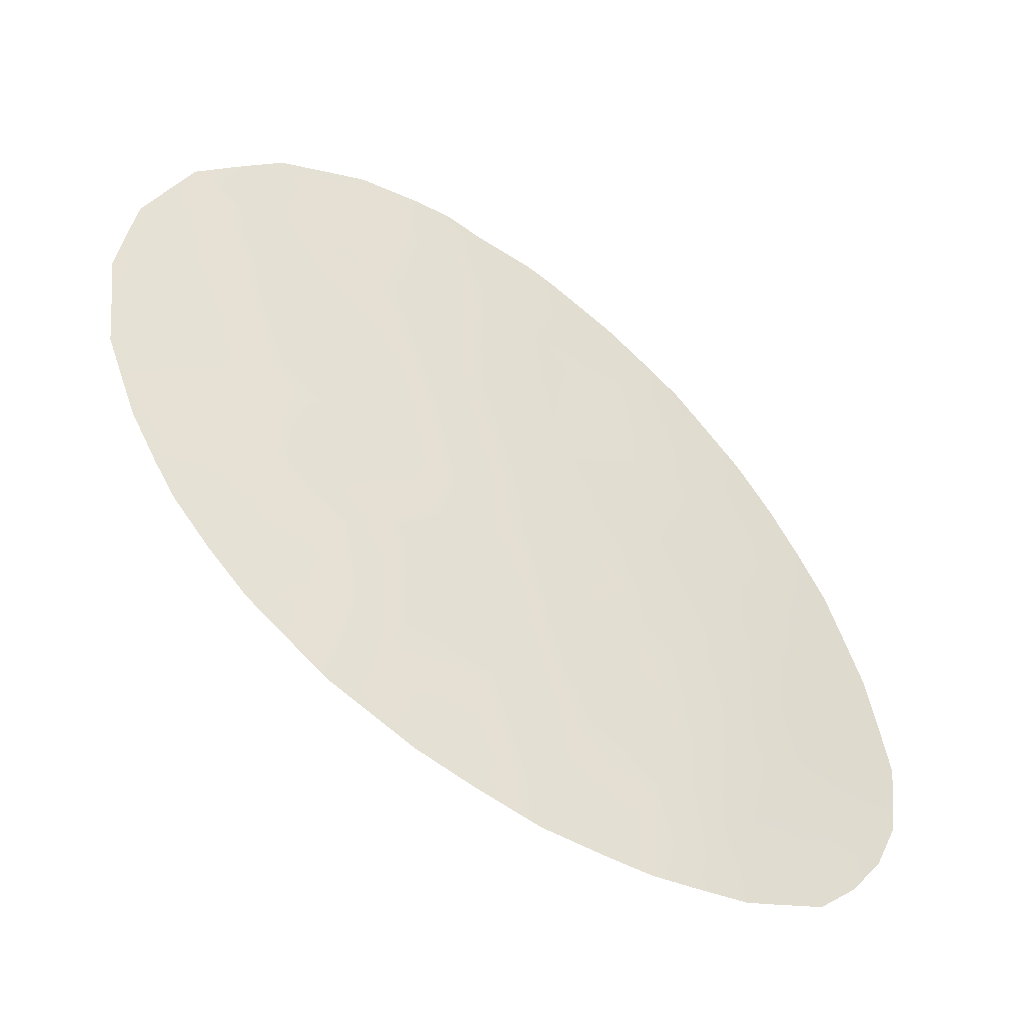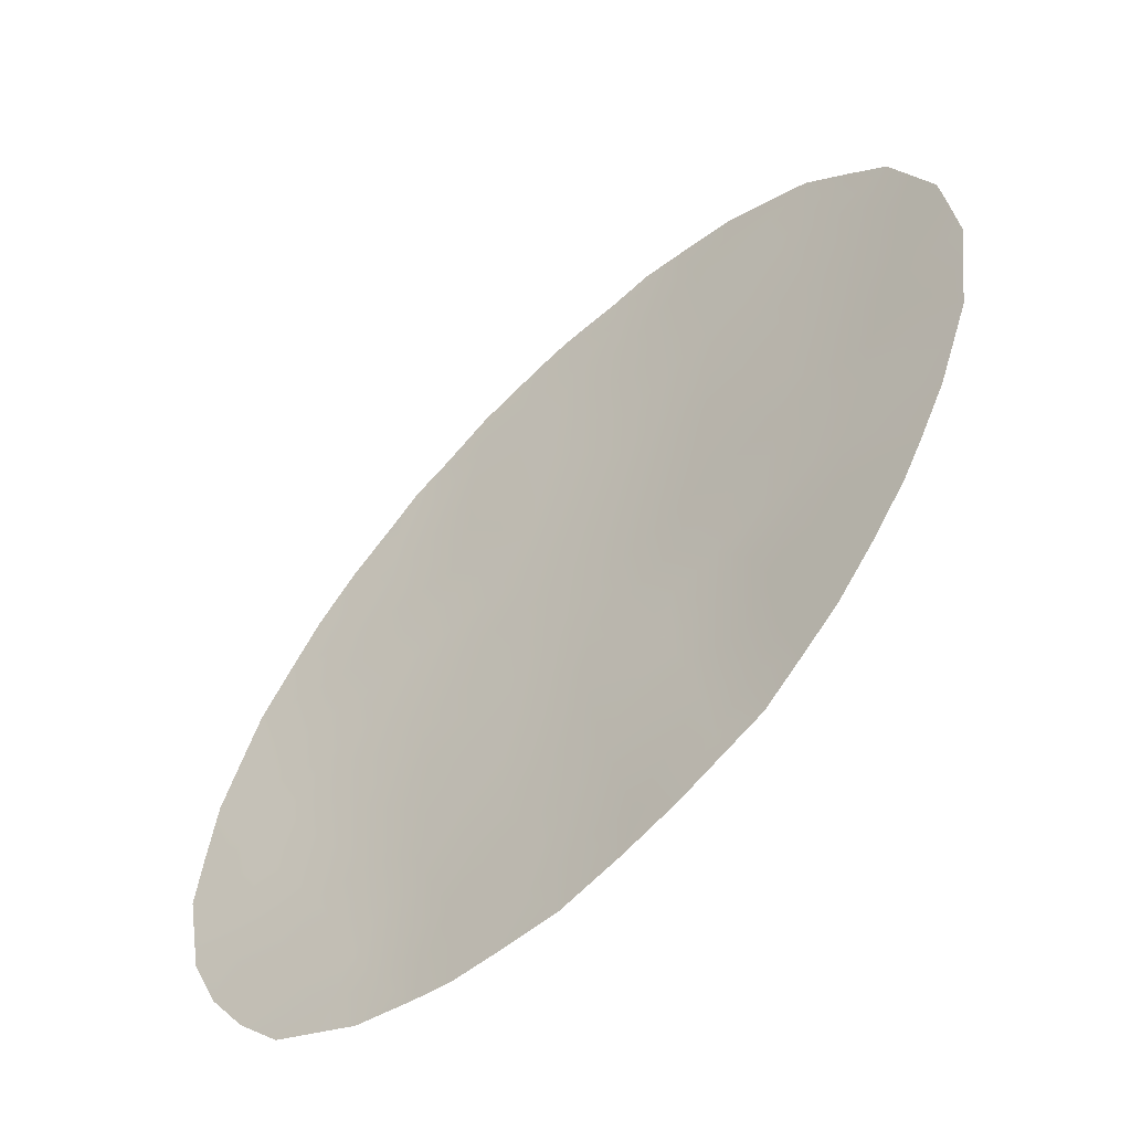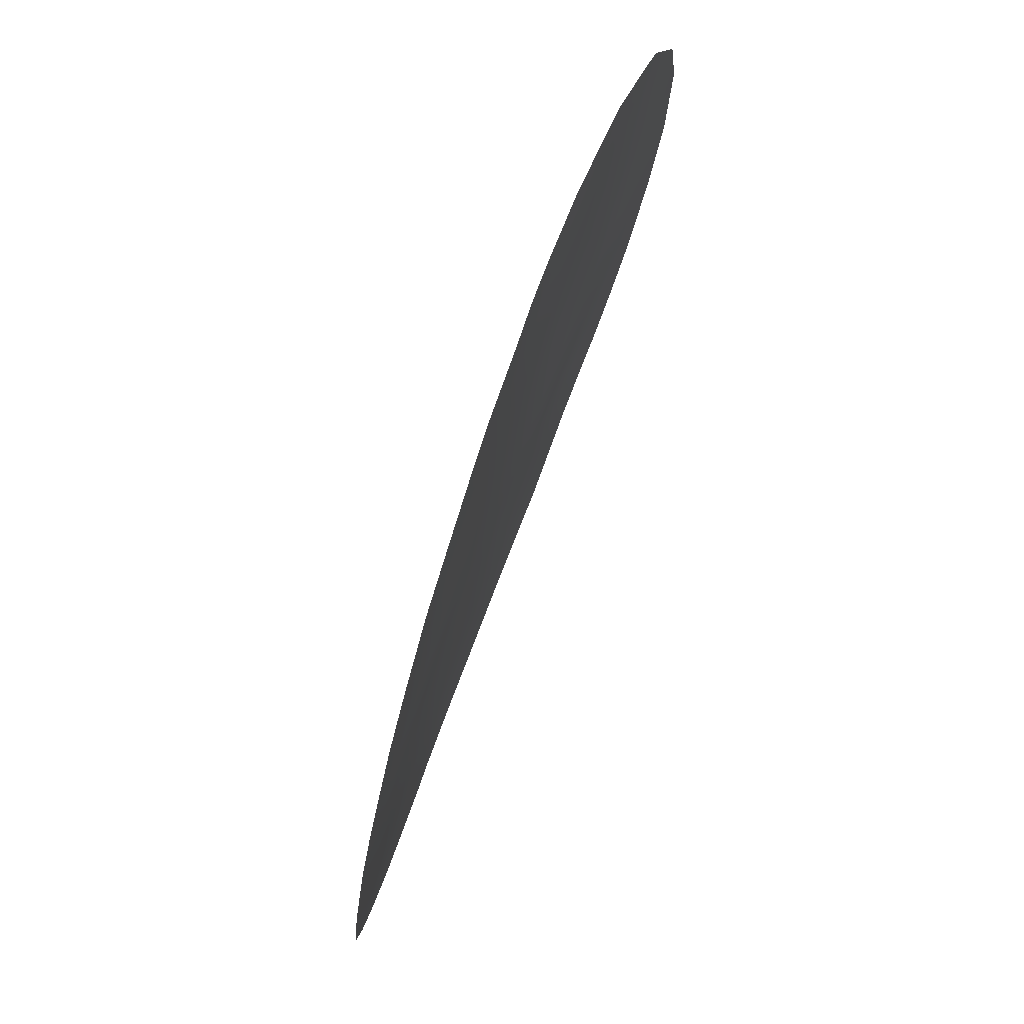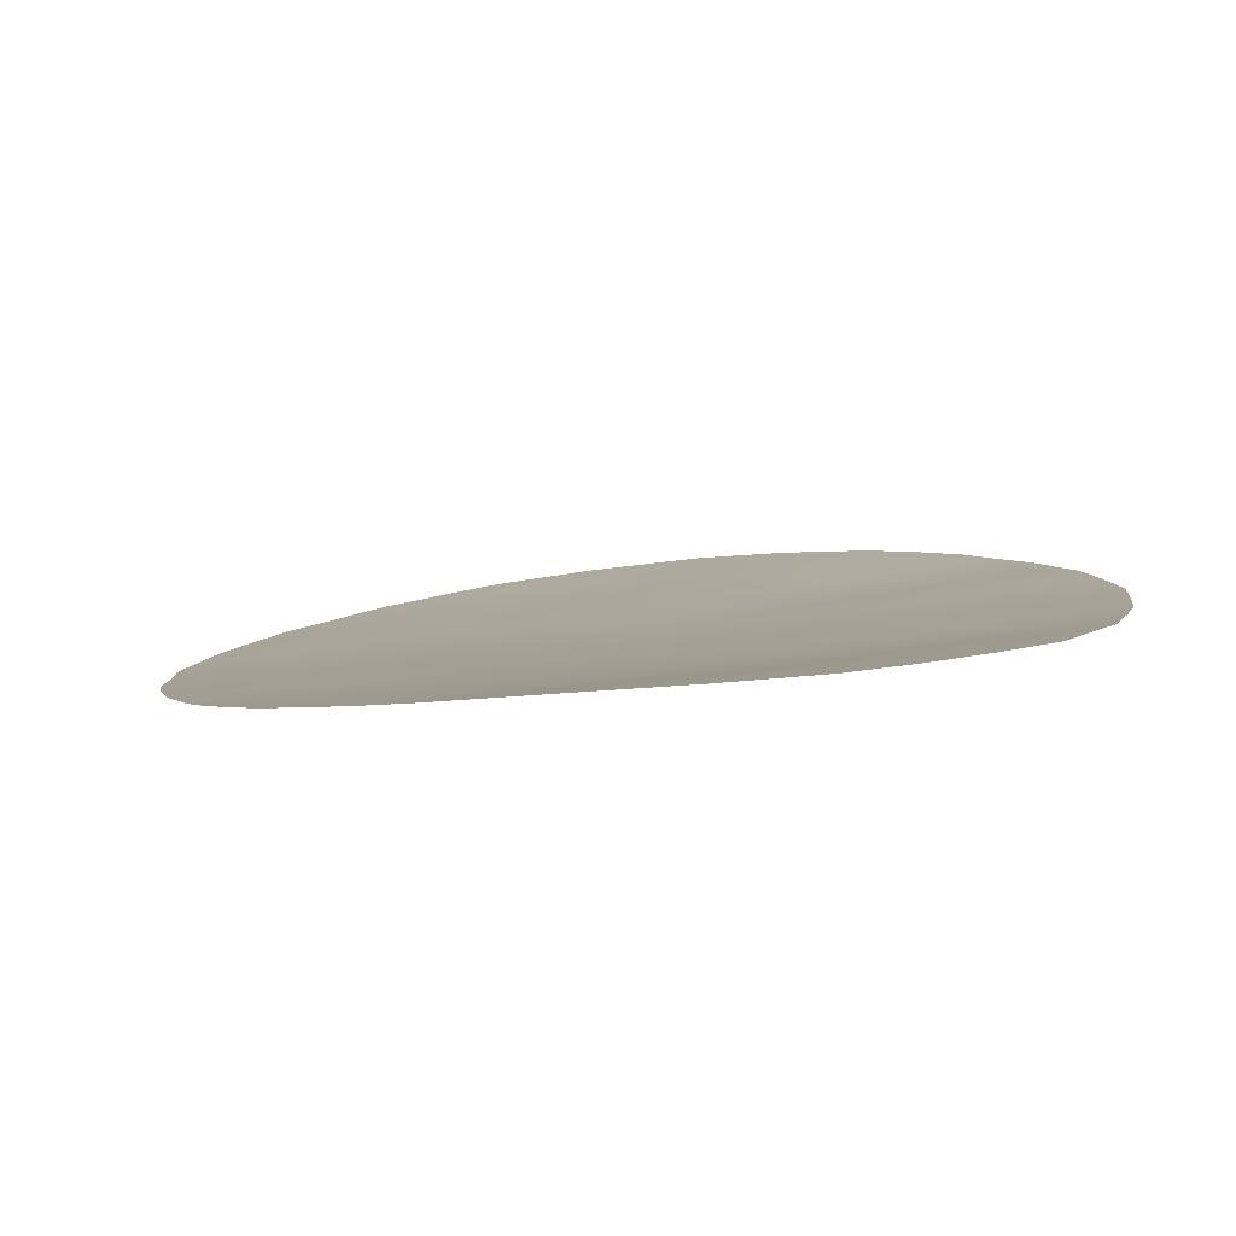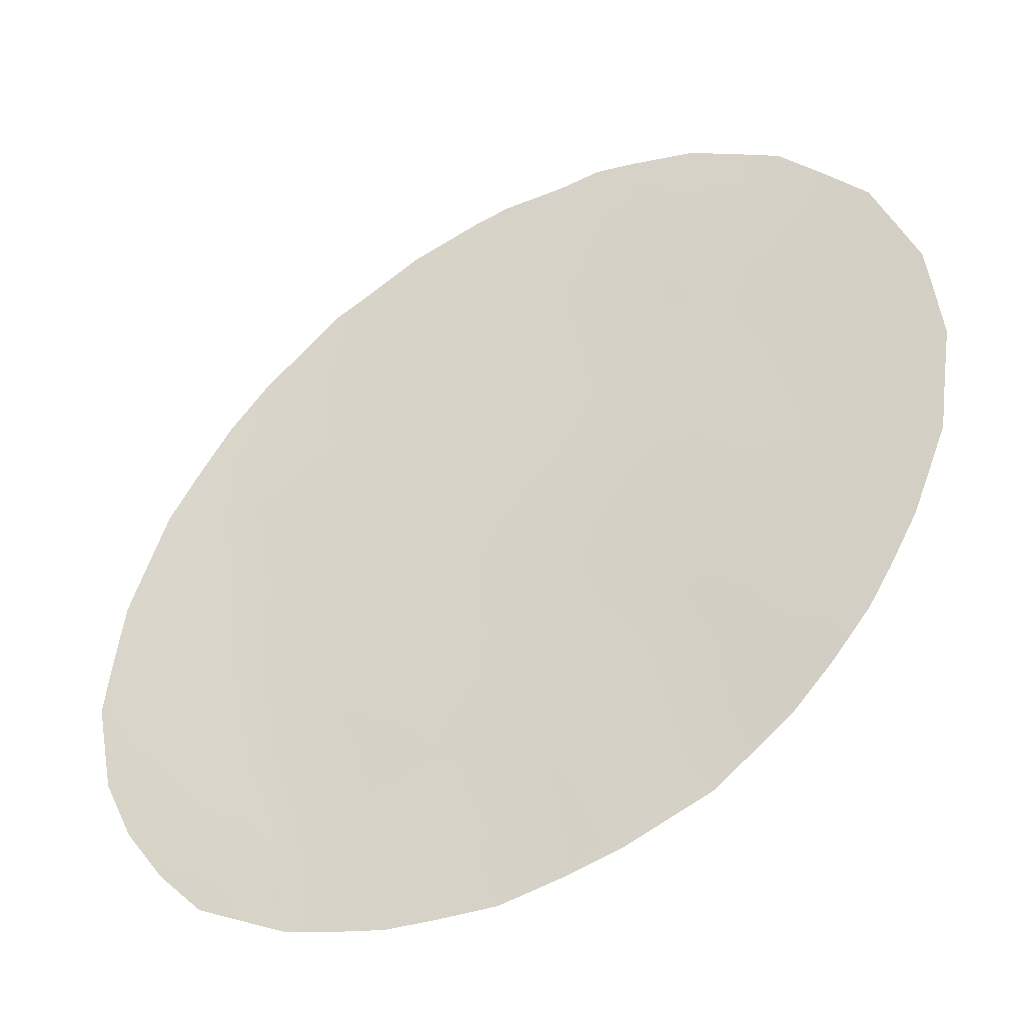
<metadata>
{"format":"obj","ext":"obj","renderer":"f3d","projection":"perspective","resolution":1024,"background":"white","views":[{"elev":-46.9,"azim":-63.1,"up":"+Z"},{"elev":-51.4,"azim":-173.7,"up":"+Z"},{"elev":78.3,"azim":77.9,"up":"+Z"},{"elev":-26.2,"azim":103.2,"up":"+Y"},{"elev":-29.8,"azim":167.0,"up":"+Z"}]}
</metadata>
<code>
v 48.08 18.36 -19.08
v 46.48 19.35 -18.41
v 44.01 21.07 -27.74
v 43.38 21.45 -18.99
v 45.49 20.03 -21.95
v 45.59 19.98 -27.31
v 51.58 16.17 -25.23
v 50.36 16.84 -26.75
v 41.58 22.73 -19.03
v 52.12 15.93 -21.54
v 52.21 15.8 -26.96
v 53.21 15.28 -25.43
v 45.8 19.82 -24
v 50.38 16.94 -21.42
v 42.73 22.01 -22.92
v 46.8 19.16 -20.49
v 51.19 16.47 -19.83
v 48.1 18.29 -28.74
v 45.1 20.26 -19.81
v 47.28 18.82 -26.86
v 42.02 22.38 -17.42
v 45.05 20.29 -17.65
v 49.71 17.23 -28.7
v 48.82 17.82 -26.89
v 49.59 17.41 -17.97
v 48.73 17.9 -25.68
v 47.26 18.84 -24.76
v 50.07 17.06 -24.75
v 48.57 18.04 -21.06
v 43.7 21.22 -16.67
v 44.24 20.93 -23.4
v 41.7 22.78 -24.46
v 43.82 21.19 -21.34
v 41.14 23.16 -22.63
v 49.37 17.51 -22.97
v 47.4 18.76 -22.75
v 51.42 16.29 -23.5
v 40.61 23.49 -20.62
v 49.57 17.42 -19.76
v 45.24 20.14 -15.72
v 42.21 22.31 -20.96
v 42.83 21.95 -26.49
v 44.57 20.64 -25.55
v 52.53 15.6 -28.84
v 51.83 15.98 -29.55
v 52.37 15.8 -20.51
v 51.86 16.1 -19.63
v 43.9 21.16 -28.66
v 43.26 21.63 -28.03
v 44.74 20.46 -15.13
v 45.36 20.06 -15.13
v 40.23 23.75 -19.46
v 40.31 23.67 -18.87
v 45.24 20.26 -29.44
v 46.97 19.04 -15.55
v 46 19.66 -15.35
v 50.82 16.59 -29.97
v 48.61 18.03 -16.37
v 49.49 17.48 -17.04
v 50.42 16.82 -30.13
v 48.83 17.82 -30.32
v 53.57 15.02 -26.95
v 53.82 14.94 -25.43
v 42.71 22.05 -27.46
v 42.33 22.13 -15.79
v 40.82 23.43 -24.2
v 49.99 17.19 -17.4
v 50.41 16.93 -17.87
v 43.76 21.13 -15.2
v 41.57 22.9 -25.82
v 51.23 16.46 -18.75
v 47.49 18.71 -15.78
v 47.1 18.97 -30.16
v 40.3 23.77 -22.6
v 52.88 15.51 -21.46
v 53.52 15.15 -23.35
v 40.08 23.88 -20.65
v 40.99 23.12 -17.17
v 40.19 23.82 -21.59
v 44.35 20.77 -17.17
v 45.13 20.23 -16.61
v 51.77 16.05 -27.74
v 51.63 16.13 -28.58
v 52.33 15.72 -28.01
v 45.98 19.7 -25.2
v 45.17 20.24 -24.72
v 45.33 20.14 -25.63
v 51 16.49 -25.96
v 50.79 16.63 -25.03
v 50.18 16.98 -25.64
v 43.26 21.61 -22.13
v 43.02 21.75 -21.11
v 42.48 22.15 -21.95
v 44.44 20.74 -20.56
v 44.29 20.82 -19.43
v 43.61 21.32 -20.24
v 51.35 16.28 -26.87
v 51.88 15.99 -26.09
v 45.8 19.8 -19.09
v 45.94 19.71 -20.15
v 46.6 19.27 -19.43
v 46.15 19.58 -21.23
v 45.28 20.16 -20.89
v 51.59 16.23 -20.62
v 45.82 19.82 -26.34
v 45.06 20.33 -26.5
v 46.39 19.43 -27.1
v 46.57 19.3 -26.11
v 42.93 21.75 -17.14
v 42.75 21.88 -18.14
v 43.57 21.32 -17.74
v 52.44 15.71 -25.28
v 52.75 15.52 -26.21
v 43.49 21.47 -23.14
v 44.04 21.06 -22.38
v 48.27 18.23 -20.08
v 47.43 18.76 -19.76
v 47.68 18.6 -20.8
v 41.04 23.15 -19.84
v 40.86 23.26 -18.91
v 50.07 17.02 -27.8
v 50.55 16.75 -28.61
v 50.93 16.52 -27.72
v 49.28 17.52 -27.9
v 48.5 18.03 -27.93
v 48.91 17.76 -28.75
v 46.13 19.61 -28.1
v 45.38 20.14 -28.32
v 45.91 19.78 -28.97
v 45.83 19.78 -17.07
v 45.97 19.67 -16.09
v 50.91 16.54 -29.36
v 48.71 17.96 -17.42
v 49.27 17.53 -29.52
v 49.47 17.42 -30.26
v 50.08 17.02 -29.45
v 49.59 17.33 -27.09
v 46.39 19.4 -17.54
v 47.12 18.95 -17.68
v 46.78 19.16 -16.62
v 48.48 18.05 -29.53
v 48.09 18.29 -27.14
v 47.72 18.54 -27.88
v 46.92 19.06 -27.92
v 47.39 18.76 -28.65
v 47.27 18.86 -18.73
v 49.43 17.46 -25.16
v 48.68 17.94 -24.63
v 52.96 15.37 -27.06
v 53.64 15 -26.56
v 42.13 22.48 -26.68
v 42.38 22.12 -16.65
v 41.63 22.64 -16.5
v 41.38 23 -23.54
v 44.81 20.51 -27.51
v 44.25 20.88 -26.66
v 47.28 18.82 -25.73
v 48.03 18.35 -26.23
v 47.97 18.38 -25.2
v 46.57 19.3 -24.35
v 46.68 19.23 -25.22
v 49.52 17.39 -26.18
v 47.96 18.43 -18.03
v 48.81 17.9 -18.48
v 42.01 22.41 -18.31
v 42.41 22.14 -19.08
v 47.29 18.83 -23.82
v 46.53 19.34 -23.34
v 47.94 18.41 -24.32
v 49.92 17.2 -22.2
v 50.35 16.93 -23.19
v 50.89 16.62 -22.4
v 45.76 19.83 -18.07
v 45.03 20.31 -18.72
v 52.1 15.91 -24.39
v 52.97 15.44 -24.4
v 52.47 15.72 -23.44
v 43.48 21.47 -27.05
v 51.83 16.07 -22.5
v 51.27 16.42 -21.52
v 50.78 16.71 -20.58
v 45.67 19.91 -22.97
v 46.39 19.43 -22.31
v 49.48 17.49 -21.26
v 49.94 17.2 -20.5
v 49.09 17.71 -20.36
v 53.13 15.26 -27.97
v 41.69 22.73 -21.82
v 41.95 22.57 -22.78
v 43.08 21.61 -15.47
v 43.05 21.66 -16.24
v 44.84 20.49 -22.66
v 45.02 20.37 -23.68
v 42.51 22.18 -24.67
v 42.98 21.82 -23.9
v 42.75 22.01 -25.63
v 53.69 15.03 -24.48
v 44.42 20.78 -24.43
v 43.69 21.31 -24.16
v 44.64 20.62 -21.63
v 41.39 22.92 -20.83
v 51.35 16.31 -24.46
v 47.81 18.52 -16.83
v 47.6 18.63 -29.43
v 48.1 18.31 -30.27
v 40.51 23.63 -23.26
v 41.24 23.13 -25.15
v 48.97 17.78 -22.01
v 48.01 18.37 -23.53
v 48.02 18.38 -21.84
v 48.44 18.1 -22.8
v 49.59 17.37 -24.08
v 50.64 16.74 -24.13
v 52.7 15.6 -22.46
v 53.18 15.34 -22.35
v 48.88 17.85 -19.45
v 47.07 18.98 -21.57
v 41.36 22.87 -18.07
v 40.64 23.4 -18.03
v 44.53 20.74 -29.03
v 44.63 20.66 -28.47
v 42.76 21.9 -20.05
v 48.05 18.37 -16.07
v 44.27 20.84 -18.29
v 41.9 22.52 -19.98
v 46.7 19.22 -29.03
v 43.92 21.12 -25.08
v 44.47 20.68 -16.14
v 43.6 21.37 -25.94
v 50.26 17.01 -18.58
v 46.09 19.66 -29.81
v 42.2 22.4 -23.71
v 43.82 21.11 -15.78
v 50.39 16.93 -19.56
v 49.61 17.39 -18.97
v 43.24 21.63 -24.92
v 42.01 22.56 -25.36
v 42.24 22.39 -26.06
v 40.87 23.33 -21.63
v 48.67 17.95 -23.77
f 228 80 81
f 82 83 84
f 85 86 87
f 88 89 90
f 91 92 93
f 94 95 96
f 88 97 98
f 99 100 101
f 102 100 103
f 3 49 48
f 105 87 106
f 107 108 105
f 40 51 50
f 109 110 111
f 112 98 113
f 114 115 91
f 116 117 118
f 121 122 123
f 124 125 126
f 127 128 129
f 81 130 131
f 40 131 56
f 83 132 45
f 203 133 58
f 134 135 136
f 122 136 132
f 137 124 121
f 138 139 140
f 126 141 134
f 142 143 125
f 144 145 143
f 146 101 117
f 147 212 148
f 152 153 21
f 155 106 156
f 157 158 159
f 160 85 161
f 108 157 161
f 137 162 24
f 90 147 162
f 163 164 133
f 110 165 166
f 160 167 168
f 159 148 169
f 170 171 172
f 99 173 174
f 25 230 67
f 175 176 177
f 40 56 51
f 179 180 172
f 180 104 181
f 182 168 183
f 142 24 158
f 184 185 186
f 181 234 185
f 84 187 149
f 93 188 189
f 107 127 144
f 139 146 163
f 233 190 191
f 192 193 182
f 232 194 195
f 196 236 194
f 76 176 197
f 193 198 86
f 195 199 114
f 17 47 71
f 173 138 130
f 192 200 115
f 94 200 103
f 239 188 201
f 123 82 97
f 7 175 202
f 204 205 141
f 189 154 232
f 66 154 206
f 32 207 237
f 208 170 184
f 167 169 209
f 210 211 208
f 211 209 240
f 212 213 171
f 202 213 89
f 10 75 46
f 214 76 215
f 216 116 186
f 216 235 164
f 183 217 102
f 118 217 210
f 218 219 120
f 38 77 79
f 34 239 74
f 54 221 220
f 155 221 128
f 92 96 222
f 72 203 223
f 174 224 95
f 111 224 80
f 109 191 152
f 25 67 59
f 225 222 166
f 145 226 204
f 198 199 227
f 201 225 119
f 30 228 233
f 178 156 229
f 236 229 227
f 67 230 68
f 165 21 218
f 179 177 214
f 129 231 226
f 228 30 80
f 81 80 22
f 11 82 84
f 187 84 44
f 44 83 45
f 85 13 86
f 87 86 43
f 8 88 90
f 88 7 89
f 90 89 28
f 15 91 93
f 91 33 92
f 93 92 41
f 33 94 96
f 94 19 95
f 96 95 4
f 7 88 98
f 88 8 97
f 98 97 11
f 2 99 101
f 99 19 100
f 101 100 16
f 5 102 103
f 102 16 100
f 103 100 19
f 104 46 47
f 46 104 10
f 17 104 47
f 6 105 106
f 105 85 87
f 106 87 43
f 6 107 105
f 107 20 108
f 105 108 85
f 30 109 111
f 109 21 110
f 111 110 4
f 12 112 113
f 112 7 98
f 113 98 11
f 15 114 91
f 114 31 115
f 91 115 33
f 29 116 118
f 116 1 117
f 118 117 16
f 119 9 120
f 52 120 53
f 52 119 120
f 8 121 123
f 121 23 122
f 123 122 83
f 23 124 126
f 124 24 125
f 126 125 18
f 226 127 129
f 127 6 128
f 129 128 54
f 40 81 131
f 81 22 130
f 131 130 140
f 55 131 140
f 131 55 56
f 132 57 45
f 59 133 25
f 133 59 58
f 23 134 136
f 136 135 60
f 83 122 132
f 122 23 136
f 60 57 132
f 136 60 132
f 8 137 121
f 137 24 124
f 121 124 23
f 138 2 139
f 140 139 203
f 23 126 134
f 126 18 141
f 134 141 61
f 135 134 61
f 24 142 125
f 142 20 143
f 125 143 18
f 20 144 143
f 144 226 145
f 143 145 18
f 1 146 117
f 146 2 101
f 117 101 16
f 26 147 148
f 147 28 212
f 113 11 149
f 150 149 62
f 113 150 12
f 150 113 149
f 150 63 12
f 151 64 42
f 152 65 153
f 21 153 78
f 154 66 32
f 3 155 156
f 155 6 106
f 156 106 43
f 27 157 159
f 157 20 158
f 159 158 26
f 27 160 161
f 160 13 85
f 85 108 161
f 108 20 157
f 161 157 27
f 137 8 162
f 24 162 26
f 8 90 162
f 90 28 147
f 162 147 26
f 203 163 133
f 163 1 164
f 133 164 25
f 4 110 166
f 110 21 165
f 166 165 9
f 13 160 168
f 160 27 167
f 168 167 36
f 27 159 169
f 159 26 148
f 14 170 172
f 170 35 171
f 172 171 37
f 19 99 174
f 99 2 173
f 174 173 22
f 37 175 177
f 175 112 176
f 177 176 76
f 178 64 49
f 64 178 42
f 3 178 49
f 37 179 172
f 179 10 180
f 172 180 14
f 14 180 181
f 180 10 104
f 181 104 17
f 5 182 183
f 182 13 168
f 183 168 36
f 20 142 158
f 158 24 26
f 29 184 186
f 184 14 185
f 186 185 39
f 14 181 185
f 181 17 234
f 185 234 39
f 11 84 149
f 149 187 62
f 15 93 189
f 93 41 188
f 189 188 34
f 20 107 144
f 107 6 127
f 144 127 226
f 203 139 163
f 139 2 146
f 163 146 1
f 30 233 191
f 233 69 190
f 191 190 65
f 5 192 182
f 192 31 193
f 182 193 13
f 15 232 195
f 232 32 194
f 195 194 236
f 32 237 194
f 195 236 199
f 12 63 197
f 197 176 12
f 196 194 237
f 151 42 238
f 13 193 86
f 193 31 198
f 86 198 43
f 15 195 114
f 114 199 31
f 22 173 130
f 173 2 138
f 130 138 140
f 31 192 115
f 192 5 200
f 115 200 33
f 19 94 103
f 94 33 200
f 103 200 5
f 38 239 201
f 239 34 188
f 201 188 41
f 8 123 97
f 123 83 82
f 97 82 11
f 7 112 175
f 202 175 37
f 140 203 72
f 140 72 55
f 18 204 141
f 204 73 205
f 141 205 61
f 15 189 232
f 189 34 154
f 34 206 154
f 206 34 74
f 32 66 207
f 237 207 70
f 29 208 184
f 208 35 170
f 184 170 14
f 36 167 209
f 167 27 169
f 29 210 208
f 210 36 211
f 208 211 35
f 35 211 240
f 211 36 209
f 35 212 171
f 212 28 213
f 171 213 37
f 7 202 89
f 202 37 213
f 89 213 28
f 10 214 75
f 215 75 214
f 39 216 186
f 216 1 116
f 186 116 29
f 1 216 164
f 216 39 235
f 164 235 25
f 5 183 102
f 183 36 217
f 102 217 16
f 29 118 210
f 118 16 217
f 210 217 36
f 9 218 120
f 218 78 219
f 120 219 53
f 35 240 212
f 240 148 212
f 239 79 74
f 3 48 221
f 220 221 48
f 6 155 128
f 155 3 221
f 128 221 54
f 41 92 222
f 92 33 96
f 222 96 4
f 223 203 58
f 19 174 95
f 174 22 224
f 95 224 4
f 30 111 80
f 111 4 224
f 80 224 22
f 21 109 152
f 109 30 191
f 152 191 65
f 9 225 166
f 225 41 222
f 166 222 4
f 18 145 204
f 43 198 227
f 198 31 199
f 38 201 119
f 201 41 225
f 119 225 9
f 50 228 40
f 228 50 233
f 42 178 229
f 178 3 156
f 227 156 43
f 199 236 227
f 236 196 229
f 227 229 156
f 71 230 234
f 230 71 68
f 17 71 234
f 230 25 235
f 234 230 235
f 9 165 218
f 10 179 214
f 179 37 177
f 214 177 76
f 129 54 231
f 226 231 73
f 112 12 176
f 232 154 32
f 40 228 81
f 69 233 50
f 204 226 73
f 70 238 237
f 234 235 39
f 38 119 52
f 38 52 77
f 196 42 229
f 151 238 70
f 79 239 38
f 238 196 237
f 196 238 42
f 218 21 78
f 240 169 148
f 240 209 169
f 84 83 44

</code>
